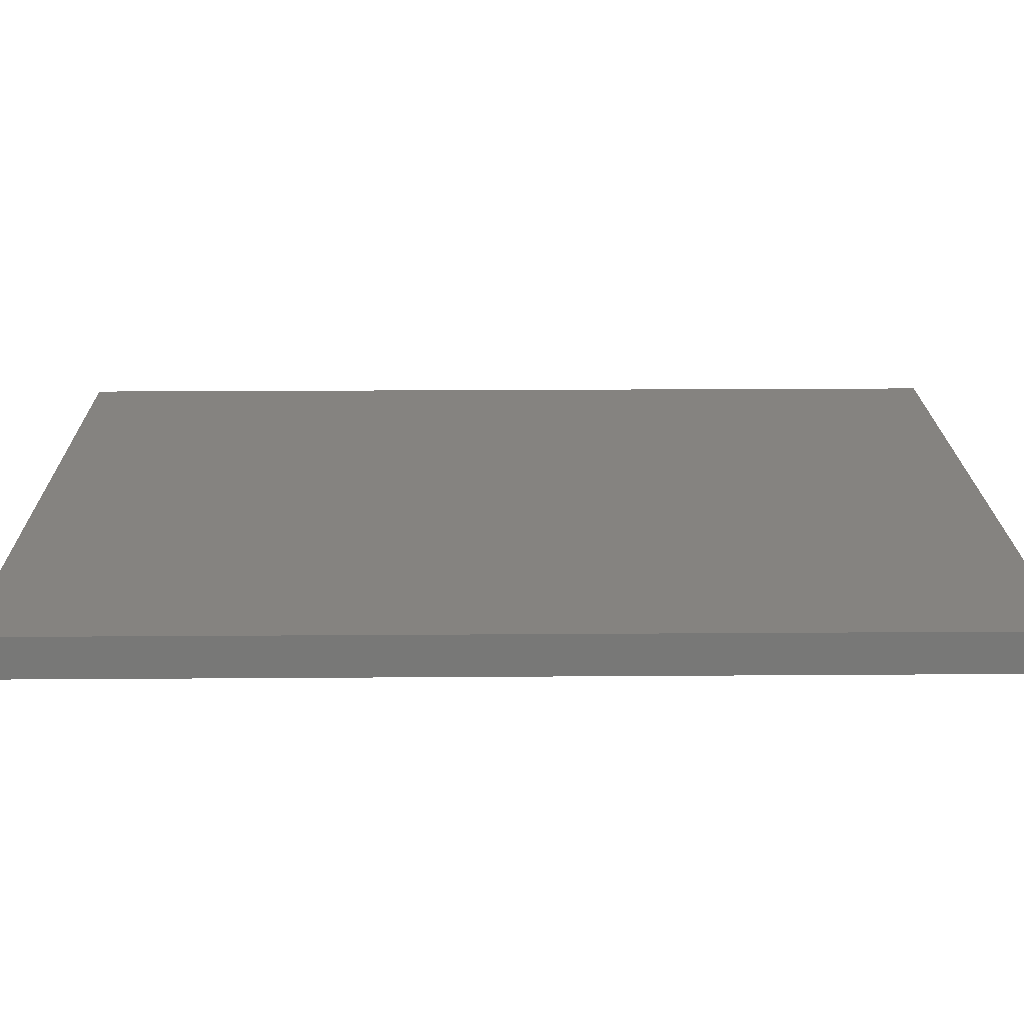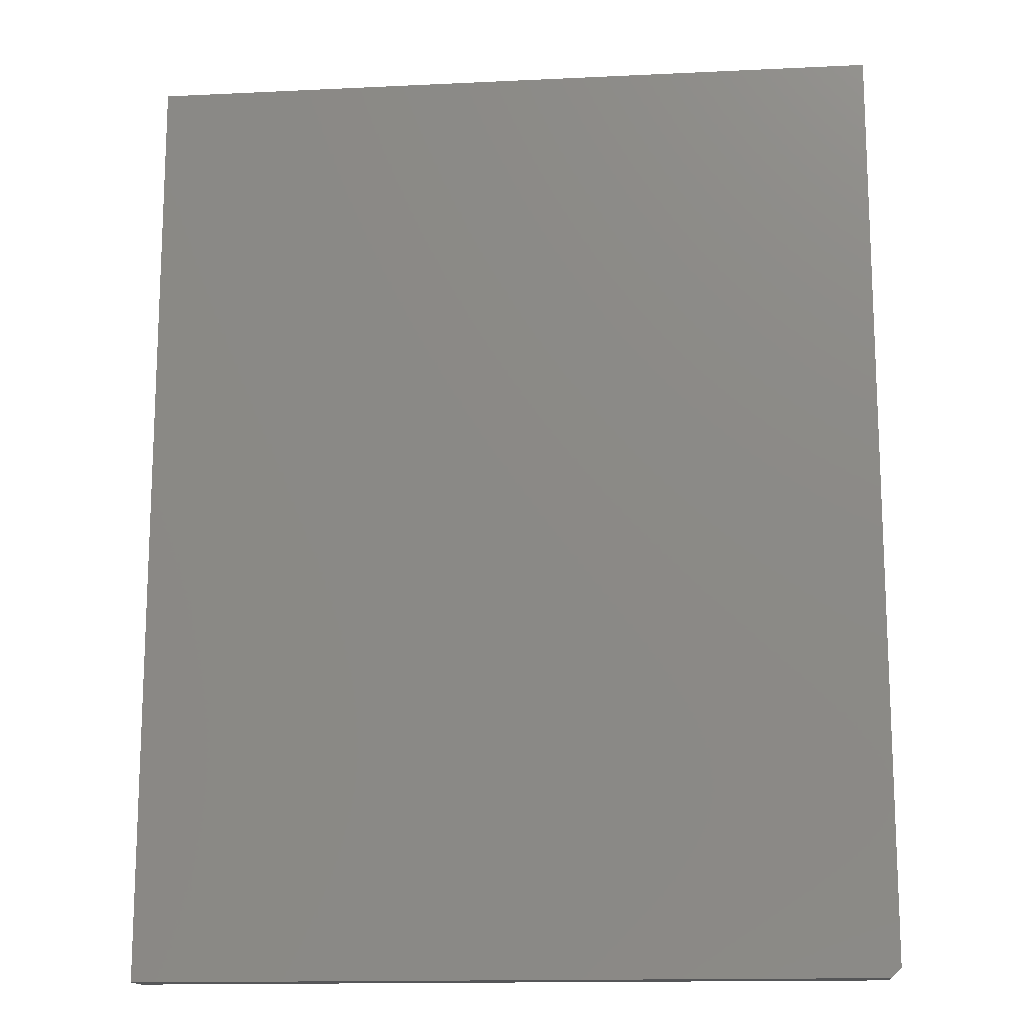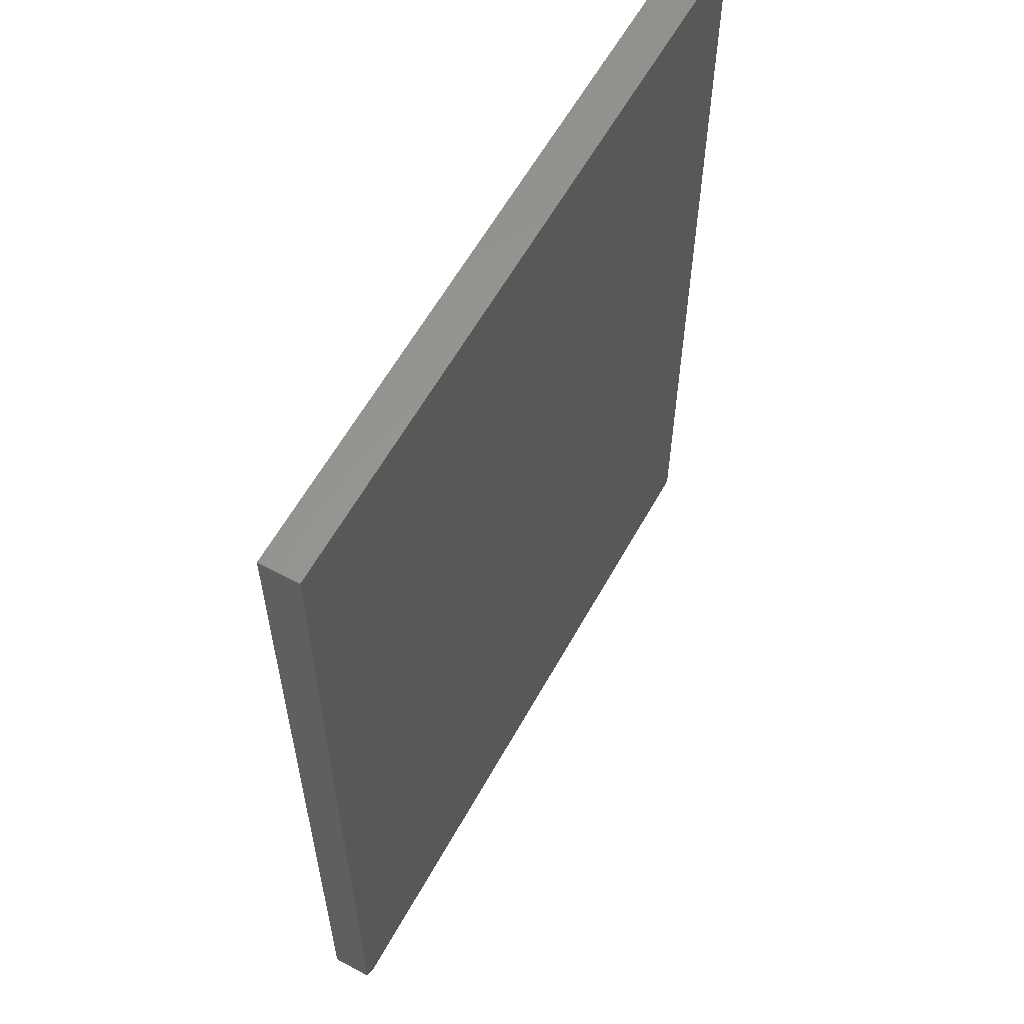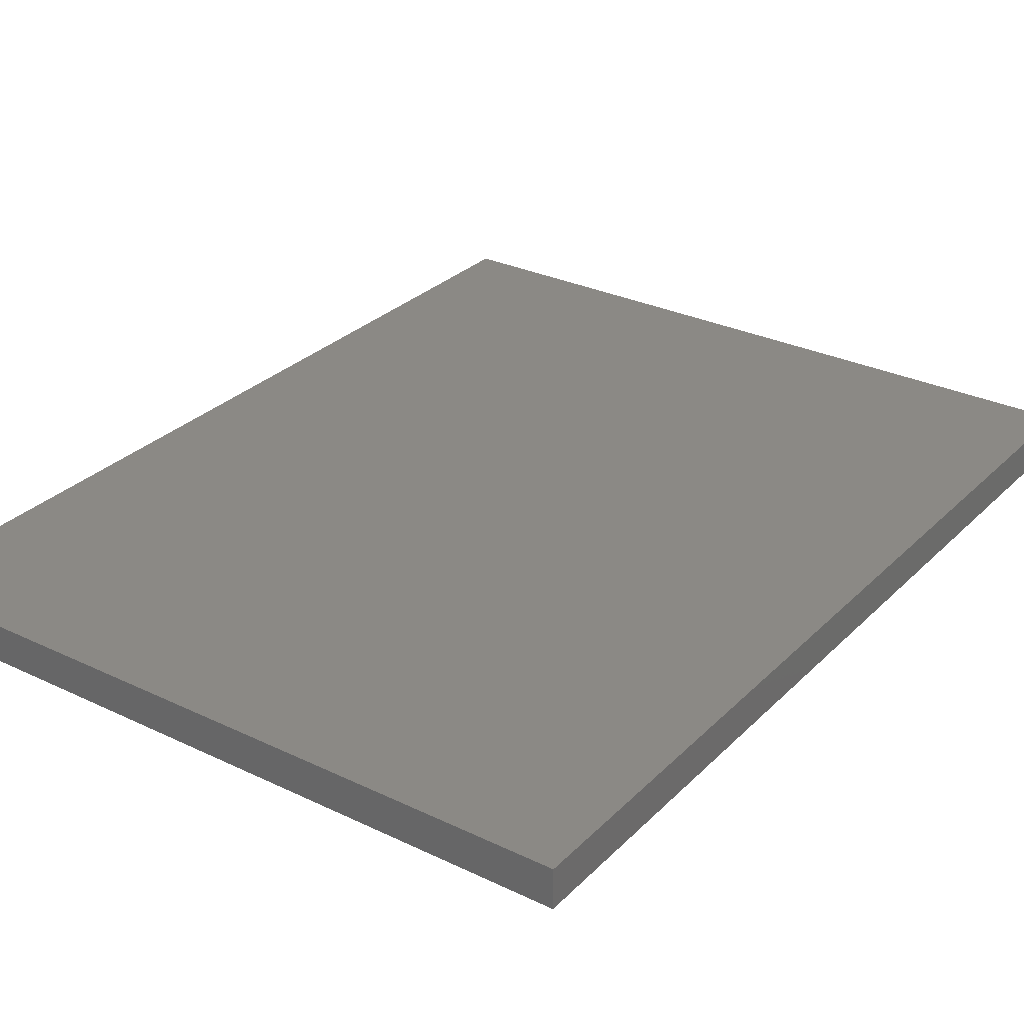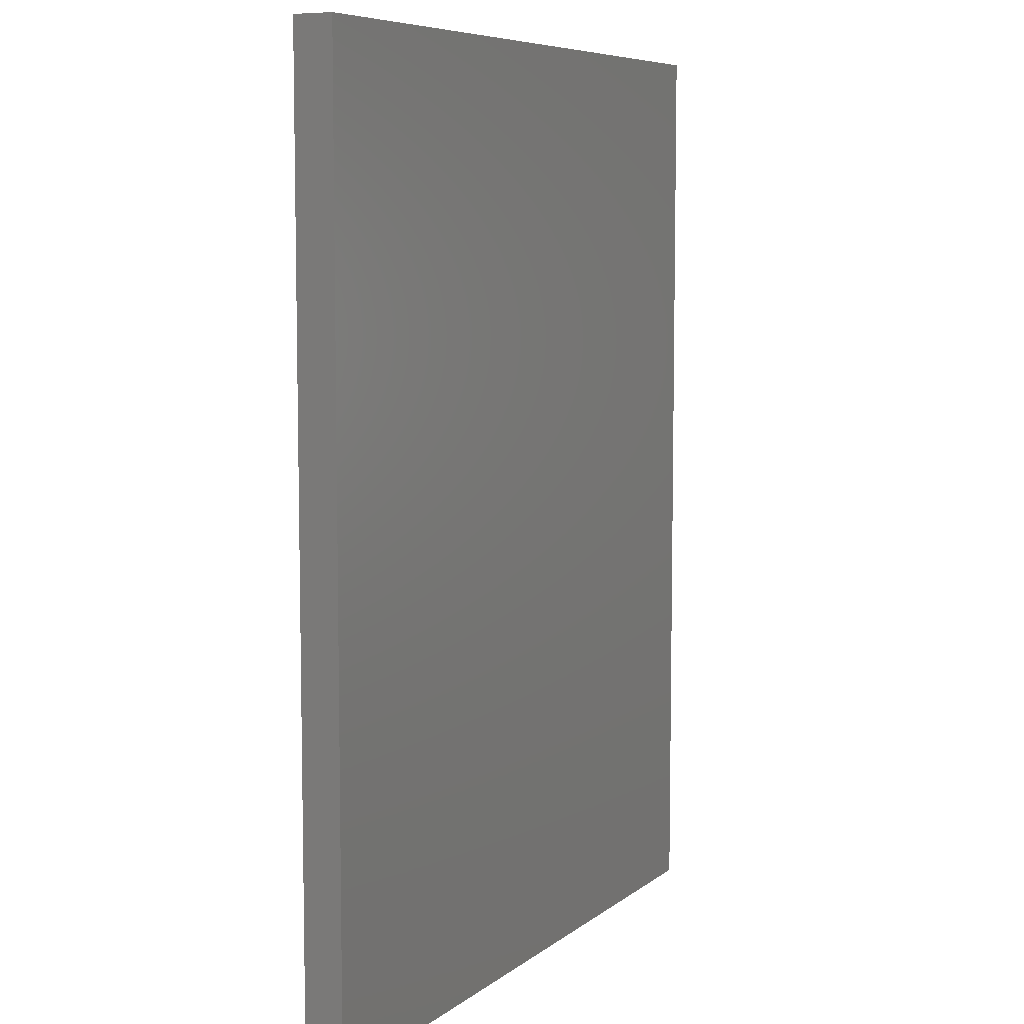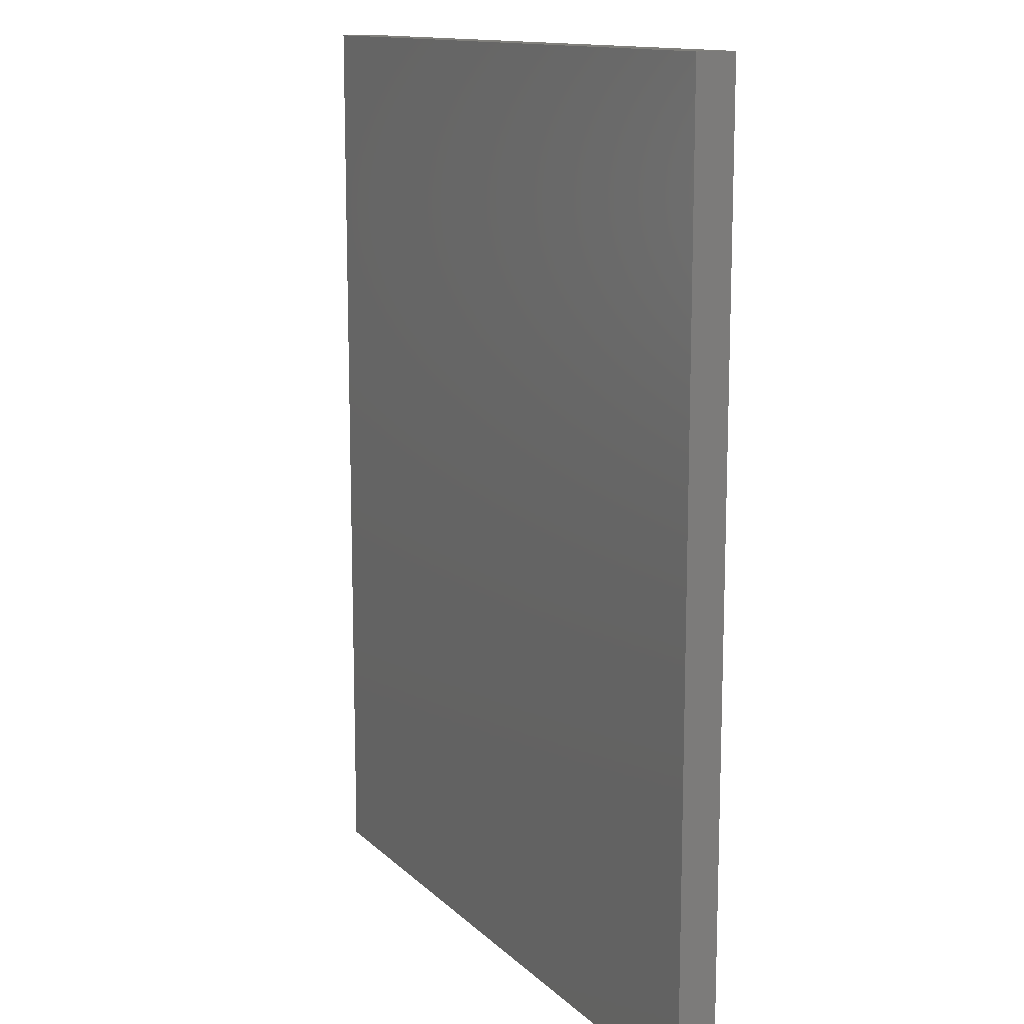
<metadata>
{"format":"stl","ext":"stl","renderer":"f3d","projection":"perspective","resolution":1024,"background":"white","views":[{"elev":19.2,"azim":-90.8,"up":"+Z"},{"elev":-14.8,"azim":-174.1,"up":"+Y"},{"elev":60.0,"azim":-61.1,"up":"+Y"},{"elev":29.4,"azim":-144.7,"up":"+Z"},{"elev":7.3,"azim":-62.9,"up":"+Y"},{"elev":13.0,"azim":-117.2,"up":"+Y"}]}
</metadata>
<code>
# stl→obj: 10 verts, 16 faces
v 0.007812 -0.75 -0.03125
v 0.5938 -0.75 -0.03125
v 0.007812 -0.75 4.857e-17
v 0.5938 -0.75 1.388e-17
v 1.914e-18 1.952e-18 0
v 0 0 -0.03125
v 0 -0.7422 4.801e-17
v 0 -0.7422 -0.03125
v 0.5938 1.952e-18 -3.469e-17
v 0.5938 -2.27e-33 -0.03125
f 1 2 3
f 3 2 4
f 5 6 7
f 7 6 8
f 9 5 4
f 4 5 7
f 4 7 3
f 6 10 8
f 8 10 2
f 8 2 1
f 3 7 1
f 1 7 8
f 6 5 10
f 10 5 9
f 10 9 2
f 2 9 4

</code>
